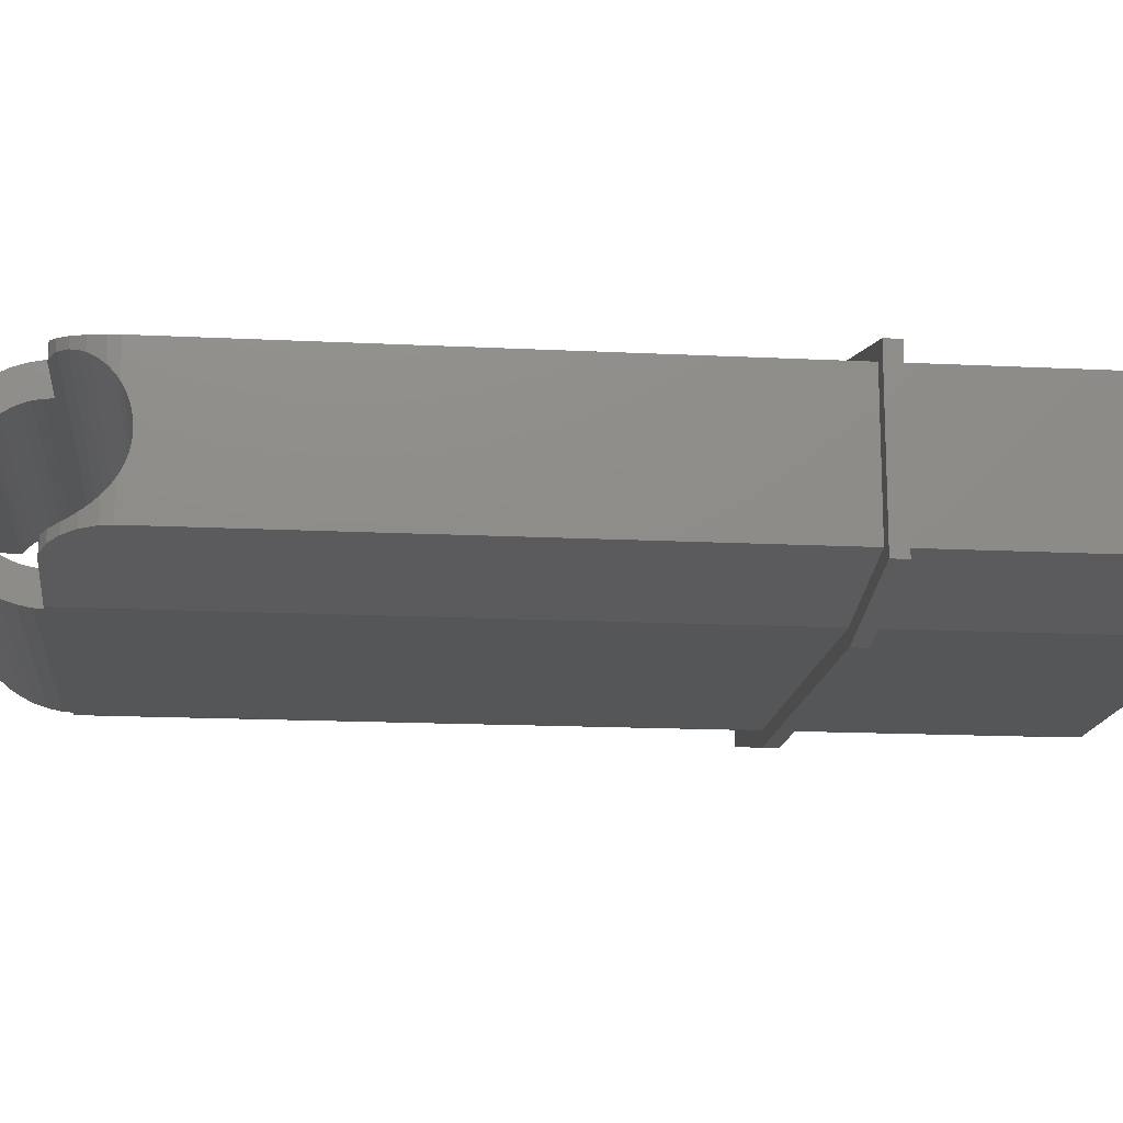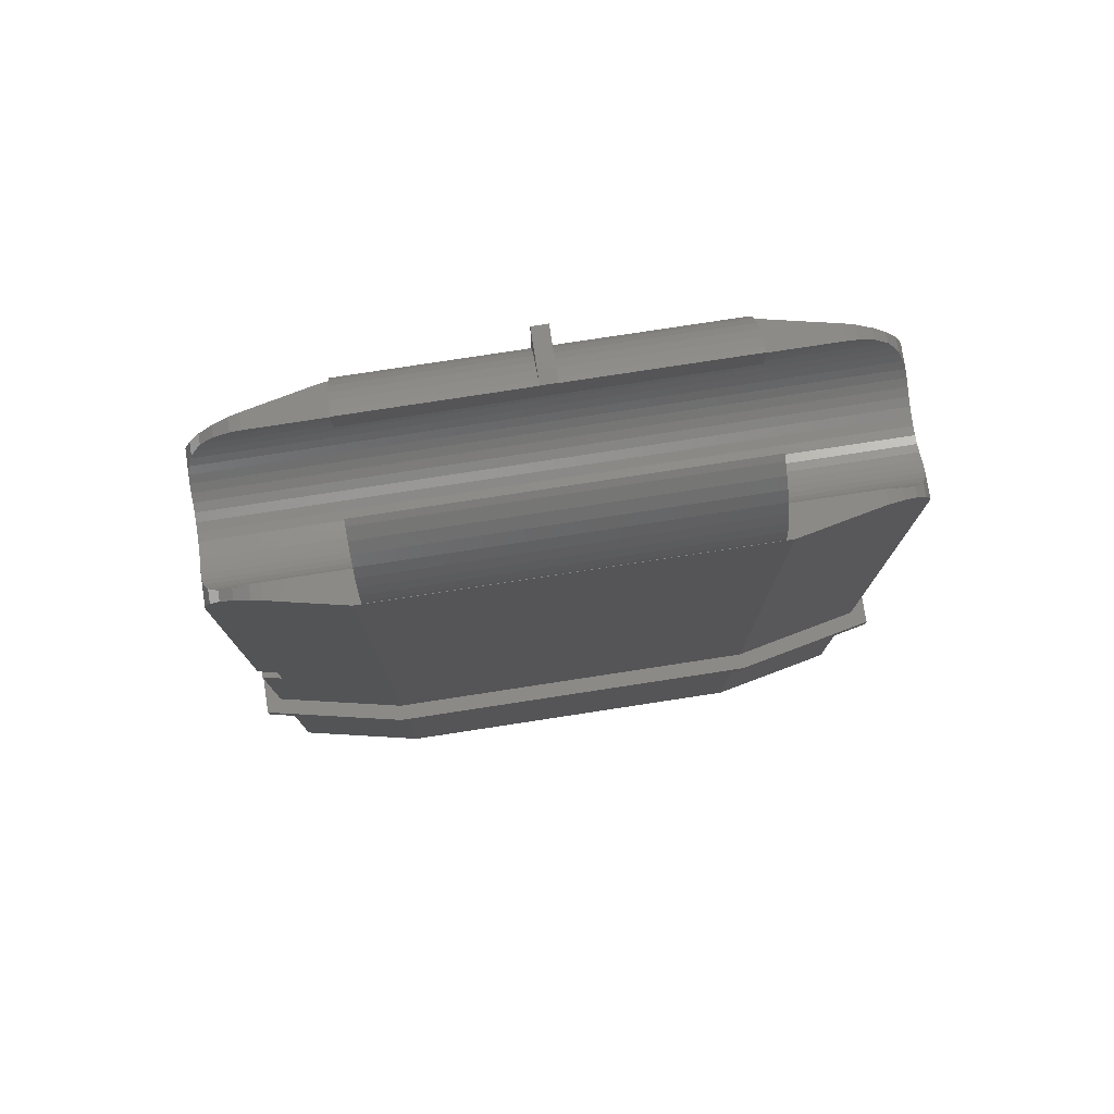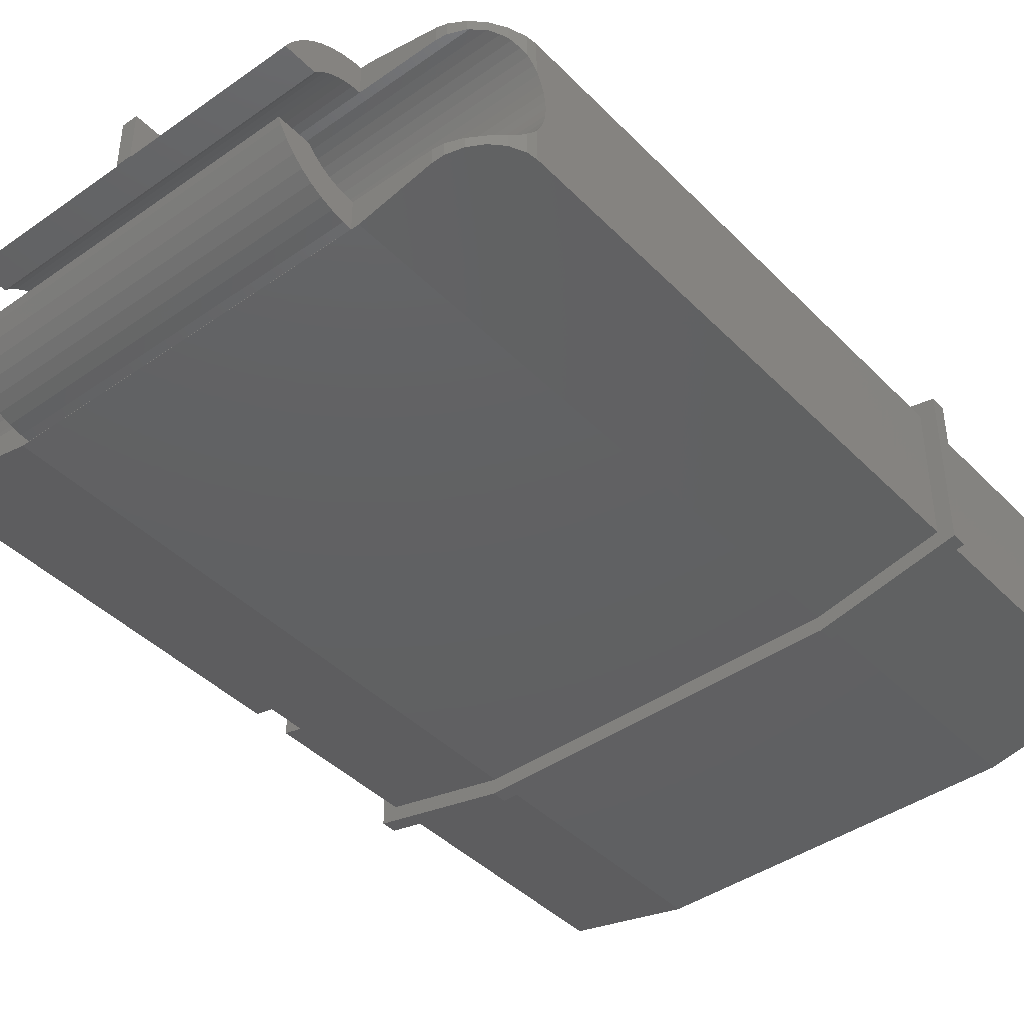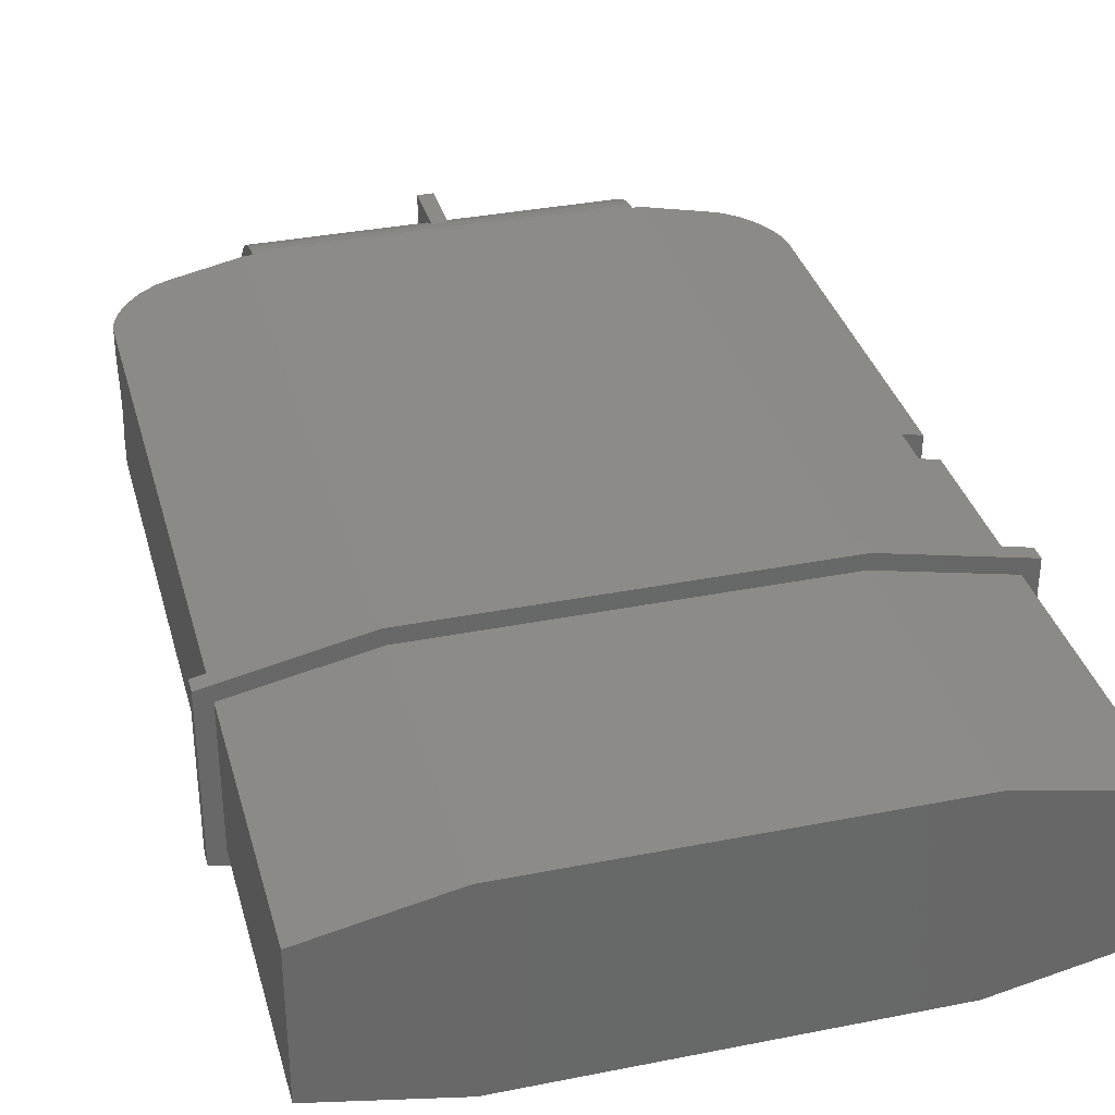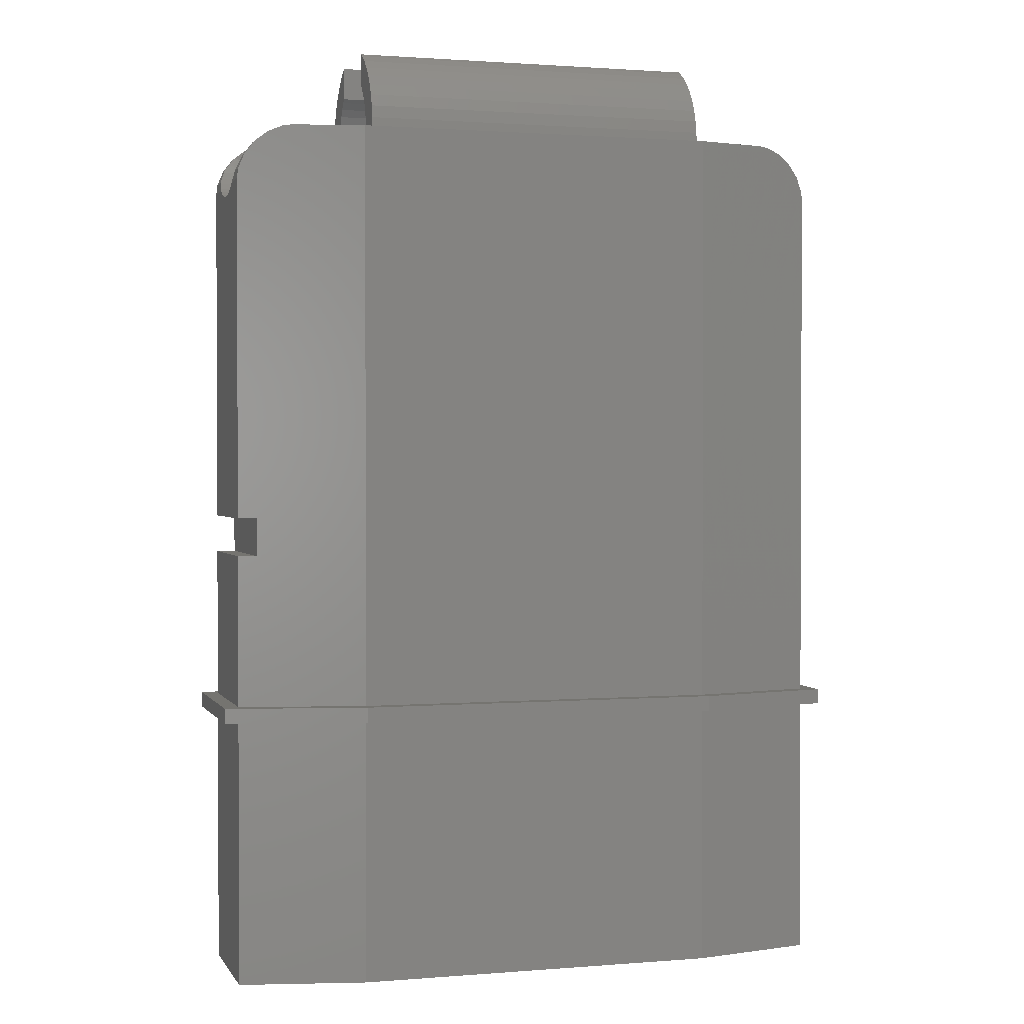
<metadata>
{"format":"stl","ext":"stl","renderer":"f3d","projection":"perspective","resolution":1024,"background":"white","views":[{"elev":-15.4,"azim":83.9,"up":"+Y"},{"elev":78.3,"azim":-8.7,"up":"+Z"},{"elev":-42.3,"azim":40.0,"up":"+Y"},{"elev":34.6,"azim":165.1,"up":"+Y"},{"elev":1.3,"azim":-16.6,"up":"+Z"}]}
</metadata>
<code>
# stl→obj: 246 verts, 488 faces
v 108.5 -9 -68.5
v 92 12.5 -68.5
v 108.5 9 -68.5
v 44 -12.5 -68.5
v 27.5 -9 -68.5
v 27.5 9 -68.5
v 92 -12.5 -68.5
v 44 12.5 -68.5
v 45 -12.39 46.63
v 91 -12.39 46.63
v 45 -12.07 48.24
v 91 -12.07 48.24
v 45 -11.55 49.78
v 91 -11.55 49.78
v 45 -10.83 51.25
v 91 -10.83 51.25
v 45 -9.917 52.61
v 91 -9.917 52.61
v 45 -8.839 53.84
v 91 -8.839 53.84
v 45 -7.61 54.92
v 91 -7.61 54.92
v 45 -6.25 55.83
v 91 -6.25 55.83
v 45 12.07 48.24
v 91 12.39 46.63
v 45 12.39 46.63
v 91 12.07 48.24
v 91 -12.47 45.5
v 45 -12.47 45.5
v 91 12.47 45.5
v 45 12.47 45.5
v 69 6.25 55.83
v 91 6.25 55.83
v 91 7.61 54.92
v 69 7.61 54.92
v 45 6.25 55.83
v 67 7.61 54.92
v 45 7.61 54.92
v 67 6.25 55.83
v 91 8.839 53.84
v 69 8.839 53.84
v 67 8.839 53.84
v 45 8.839 53.84
v 91 9.917 52.61
v 69 9.917 52.61
v 67 9.917 52.61
v 45 9.917 52.61
v 91 10.83 51.25
v 69 10.83 51.25
v 67 10.83 51.25
v 45 10.83 51.25
v 91 11.55 49.78
v 69 11.55 49.78
v 67 11.55 49.78
v 45 11.55 49.78
v 67 12 48.45
v 69 12 48.45
v 67 12 56.3
v 69 12 56.3
v 44 12.5 -31.5
v 44 12.5 45.5
v 92 12.5 -31.5
v 92 12.5 45.5
v 44 -12.5 -31.5
v 92 -12.5 45.5
v 44 -12.5 45.5
v 92 -12.5 -31.5
v 108.5 9 -31.5
v 110.5 10.62 -31.5
v 92.21 14.5 -31.5
v 43.79 14.5 -31.5
v 27.5 9 -31.5
v 25.5 10.62 -31.5
v 25.5 -10.62 -31.5
v 27.5 -9 -31.5
v 43.79 -14.5 -31.5
v 92.21 -14.5 -31.5
v 110.5 -10.62 -31.5
v 108.5 -9 -31.5
v 110.5 10.62 -33.5
v 92.21 14.5 -33.5
v 43.79 14.5 -33.5
v 25.5 10.62 -33.5
v 25.5 -10.62 -33.5
v 43.79 -14.5 -33.5
v 92.21 -14.5 -33.5
v 110.5 -10.62 -33.5
v 108.5 9 -33.5
v 92 12.5 -33.5
v 44 12.5 -33.5
v 27.5 9 -33.5
v 27.5 -9 -33.5
v 44 -12.5 -33.5
v 92 -12.5 -33.5
v 108.5 -9 -33.5
v 27.5 9 -11.5
v 27.5 -9 -11.5
v 30 -9.53 -6.5
v 27.5 9 -6.5
v 30 9.53 -6.5
v 27.5 -9 -6.5
v 30 -9.53 -11.5
v 30 9.53 -11.5
v 45 8.427 46.61
v 91 8.5 45.5
v 91 8.427 46.61
v 45 8.5 45.5
v 45 8.21 47.7
v 91 8.21 47.7
v 45 7.853 48.75
v 91 7.853 48.75
v 45 7.361 49.75
v 91 7.361 49.75
v 45 6.744 50.67
v 91 6.744 50.67
v 45 6.01 51.51
v 91 6.01 51.51
v 45 -6.744 50.67
v 91 -6.01 51.51
v 91 -6.744 50.67
v 45 -6.01 51.51
v 45 -7.361 49.75
v 91 -7.361 49.75
v 45 -7.853 48.75
v 91 -7.853 48.75
v 45 -8.21 47.7
v 91 -8.21 47.7
v 45 -8.427 46.61
v 91 -8.427 46.61
v 45 -8.5 45.5
v 91 -8.5 45.5
v 108.5 -4.25 38.14
v 108.5 -3.253 37.65
v 27.5 -3.253 37.65
v 27.5 -4.25 38.14
v 108.5 -2.2 37.29
v 27.5 -2.2 37.29
v 108.5 -1.109 37.07
v 27.5 -1.109 37.07
v 27.5 0 37
v 108.5 2.665e-15 37
v 108.5 1.109 37.07
v 27.5 1.109 37.07
v 108.5 2.2 37.29
v 27.5 2.2 37.29
v 108.5 3.253 37.65
v 27.5 3.253 37.65
v 108.5 4.25 38.14
v 27.5 4.25 38.14
v 45 -5.5 56.2
v 91 -5.5 56.2
v 69 5.5 56.2
v 91 5.5 56.2
v 67 5.5 56.2
v 45 5.5 56.2
v 69 5.5 56.3
v 67 5.5 56.3
v 91 5.5 51.96
v 91 -5.5 51.96
v 45 -5.5 51.96
v 45 5.5 51.96
v 28.33 -7.361 41.25
v 108.1 -6.744 40.33
v 27.94 -6.744 40.33
v 107.7 -7.361 41.25
v 108.3 -6.169 39.67
v 108.4 -6.01 39.49
v 27.65 -6.01 39.49
v 27.67 -6.169 39.67
v 108.4 -5.174 38.76
v 27.55 -5.174 38.76
v 108.5 -4.58 38.36
v 27.5 -4.58 38.36
v 108.5 4.58 38.36
v 108.4 5.174 38.76
v 27.55 5.174 38.76
v 27.5 4.58 38.36
v 108.4 6.01 39.49
v 27.65 6.01 39.49
v 108.3 6.169 39.67
v 108.1 6.744 40.33
v 27.94 6.744 40.33
v 27.67 6.169 39.67
v 107.7 7.361 41.25
v 28.33 7.361 41.25
v 108.5 9 38.36
v 101.4 10.51 45.5
v 108.3 9.037 39.67
v 107.5 9.206 41.6
v 106.3 9.476 43.26
v 102.7 10.24 45.33
v 104.6 9.827 44.53
v 108.5 -9 38.36
v 101.4 -10.51 45.5
v 108.3 -9.037 39.67
v 107.5 -9.206 41.6
v 106.3 -9.476 43.26
v 102.7 -10.24 45.33
v 104.6 -9.827 44.53
v 34.64 10.51 45.5
v 28.47 9.206 41.6
v 29.74 9.476 43.26
v 31.4 9.827 44.53
v 27.67 9.037 39.67
v 33.33 10.24 45.33
v 27.5 9 38.36
v 34.64 -10.51 45.5
v 31.4 -9.827 44.53
v 29.74 -9.476 43.26
v 28.47 -9.206 41.6
v 27.67 -9.037 39.67
v 33.33 -10.24 45.33
v 27.5 -9 38.36
v 101.4 8.5 45.5
v 34.64 8.5 45.5
v 101.4 -8.5 45.5
v 34.64 -8.5 45.5
v 102.7 -8.489 45.33
v 104.6 -8.436 44.53
v 31.4 -8.436 44.53
v 33.33 -8.489 45.33
v 104.8 -8.427 44.39
v 31.22 -8.427 44.39
v 29.8 -8.21 43.3
v 106.2 -8.21 43.3
v 28.97 -7.853 42.25
v 29.74 -8.196 43.26
v 106.3 -8.196 43.26
v 107 -7.853 42.25
v 28.47 -7.534 41.6
v 107.5 -7.534 41.6
v 28.97 7.853 42.25
v 28.47 7.534 41.6
v 107.5 7.534 41.6
v 107 7.853 42.25
v 106.3 8.196 43.26
v 106.2 8.21 43.3
v 29.8 8.21 43.3
v 29.74 8.196 43.26
v 104.8 8.427 44.39
v 31.22 8.427 44.39
v 104.6 8.436 44.53
v 102.7 8.489 45.33
v 31.4 8.436 44.53
v 33.33 8.489 45.33
f 1 2 3
f 4 5 6
f 7 2 1
f 7 8 2
f 4 8 7
f 4 6 8
f 9 10 11
f 10 12 11
f 11 12 13
f 12 14 13
f 13 14 15
f 14 16 15
f 15 16 17
f 16 18 17
f 17 18 19
f 18 20 19
f 19 20 21
f 20 22 21
f 21 22 23
f 22 24 23
f 25 26 27
f 28 26 25
f 29 10 9
f 30 29 9
f 27 26 31
f 27 31 32
f 33 34 35
f 33 35 36
f 37 38 39
f 37 40 38
f 36 35 41
f 36 41 42
f 39 43 44
f 39 38 43
f 42 41 45
f 42 45 46
f 44 47 48
f 44 43 47
f 46 45 49
f 46 49 50
f 48 51 52
f 48 47 51
f 50 49 53
f 50 53 54
f 52 55 56
f 52 51 55
f 56 55 25
f 54 53 28
f 55 57 25
f 57 28 25
f 57 58 28
f 54 28 58
f 57 59 60
f 57 60 58
f 61 62 63
f 63 62 64
f 65 66 67
f 65 68 66
f 69 70 71
f 69 71 63
f 61 63 72
f 63 71 72
f 73 61 72
f 73 72 74
f 75 76 74
f 76 73 74
f 77 65 76
f 77 76 75
f 77 78 65
f 78 68 65
f 78 79 80
f 78 80 68
f 79 70 80
f 80 70 69
f 81 82 70
f 70 82 71
f 83 72 82
f 82 72 71
f 84 74 83
f 74 72 83
f 85 75 84
f 75 74 84
f 86 77 85
f 77 75 85
f 86 87 77
f 87 78 77
f 87 88 78
f 78 88 79
f 88 81 79
f 79 81 70
f 89 90 82
f 89 82 81
f 91 83 90
f 90 83 82
f 92 84 83
f 92 83 91
f 85 84 93
f 93 84 92
f 86 85 93
f 86 93 94
f 86 94 87
f 87 94 95
f 87 95 96
f 87 96 88
f 88 96 81
f 96 89 81
f 3 2 89
f 89 2 90
f 8 91 2
f 2 91 90
f 6 92 8
f 92 91 8
f 5 93 6
f 93 92 6
f 4 94 5
f 94 93 5
f 4 7 94
f 7 95 94
f 7 1 95
f 95 1 96
f 1 3 96
f 96 3 89
f 76 97 73
f 76 98 97
f 99 100 101
f 99 102 100
f 103 101 104
f 103 99 101
f 103 104 98
f 98 104 97
f 105 106 107
f 105 108 106
f 109 107 110
f 109 105 107
f 111 110 112
f 111 109 110
f 113 112 114
f 113 111 112
f 115 114 116
f 115 113 114
f 117 116 118
f 117 115 116
f 119 120 121
f 119 122 120
f 123 121 124
f 123 119 121
f 125 124 126
f 125 123 124
f 127 126 128
f 127 125 126
f 129 128 130
f 129 127 128
f 131 130 132
f 131 129 130
f 133 134 135
f 136 133 135
f 134 137 138
f 135 134 138
f 137 139 140
f 138 137 140
f 140 139 141
f 139 142 141
f 142 143 144
f 141 142 144
f 143 145 146
f 144 143 146
f 145 147 148
f 146 145 148
f 147 149 150
f 148 147 150
f 23 24 151
f 24 152 151
f 153 34 33
f 153 154 34
f 155 40 37
f 156 155 37
f 153 33 157
f 157 33 60
f 33 36 60
f 36 42 60
f 42 46 60
f 46 50 60
f 50 54 60
f 54 58 60
f 157 60 59
f 158 157 59
f 155 158 40
f 158 59 40
f 40 59 38
f 38 59 43
f 43 59 47
f 47 59 51
f 55 59 57
f 51 59 55
f 106 31 26
f 106 26 28
f 106 28 53
f 106 53 49
f 159 34 154
f 159 35 34
f 159 41 35
f 159 45 41
f 159 49 45
f 107 106 49
f 110 107 49
f 112 110 49
f 114 112 49
f 116 114 49
f 159 118 49
f 118 116 49
f 29 132 10
f 10 132 12
f 12 132 14
f 14 132 16
f 24 160 152
f 22 160 24
f 20 160 22
f 18 160 20
f 16 160 18
f 16 132 130
f 16 130 128
f 16 128 126
f 16 126 124
f 16 124 121
f 16 121 120
f 16 120 160
f 30 9 131
f 9 11 131
f 11 13 131
f 13 15 131
f 23 151 161
f 21 23 161
f 19 21 161
f 17 19 161
f 15 17 161
f 15 129 131
f 15 127 129
f 15 125 127
f 15 123 125
f 15 119 123
f 15 161 122
f 15 122 119
f 108 27 32
f 108 25 27
f 108 56 25
f 108 52 56
f 162 156 37
f 162 37 39
f 162 39 44
f 162 44 48
f 162 48 52
f 105 52 108
f 109 52 105
f 111 52 109
f 113 52 111
f 115 52 113
f 117 52 115
f 162 52 117
f 162 117 118
f 162 118 159
f 122 160 120
f 122 161 160
f 161 151 152
f 161 152 160
f 159 154 153
f 162 159 153
f 153 157 158
f 155 153 158
f 162 153 155
f 162 155 156
f 163 164 165
f 163 166 164
f 164 167 168
f 165 169 170
f 165 164 169
f 164 168 169
f 169 171 172
f 169 168 171
f 171 173 133
f 172 136 174
f 172 171 133
f 172 133 136
f 149 175 176
f 150 177 178
f 149 176 177
f 150 149 177
f 176 179 180
f 177 176 180
f 179 181 182
f 180 183 184
f 180 182 183
f 180 179 182
f 182 185 186
f 183 182 186
f 69 63 187
f 187 63 64
f 187 64 188
f 187 188 189
f 189 188 190
f 190 188 191
f 191 188 192
f 191 192 193
f 68 80 194
f 68 194 66
f 66 194 195
f 195 194 196
f 195 196 197
f 195 197 198
f 199 198 200
f 195 198 199
f 73 97 61
f 201 62 61
f 202 203 204
f 205 202 204
f 205 204 206
f 205 206 201
f 205 201 61
f 97 104 61
f 104 101 61
f 100 207 101
f 207 61 101
f 207 205 61
f 65 98 76
f 65 67 208
f 209 210 211
f 209 211 212
f 213 209 212
f 208 213 212
f 65 208 212
f 65 103 98
f 65 99 103
f 99 214 102
f 65 212 214
f 65 214 99
f 215 188 64
f 106 215 64
f 216 62 201
f 216 108 62
f 108 32 62
f 32 64 62
f 32 31 64
f 106 64 31
f 66 195 217
f 66 217 132
f 67 218 208
f 67 131 218
f 66 132 29
f 67 66 29
f 67 29 30
f 67 30 131
f 80 69 187
f 80 173 194
f 80 187 175
f 80 133 173
f 80 134 133
f 80 137 134
f 80 139 137
f 80 142 139
f 80 143 142
f 80 145 143
f 80 147 145
f 80 175 149
f 80 149 147
f 102 214 100
f 178 207 100
f 214 174 100
f 150 178 100
f 148 150 100
f 146 148 100
f 144 146 100
f 141 144 100
f 140 141 100
f 138 140 100
f 135 138 100
f 174 136 100
f 136 135 100
f 217 219 220
f 218 221 222
f 217 220 223
f 218 224 221
f 218 131 224
f 131 223 224
f 131 132 223
f 132 217 223
f 224 223 225
f 223 226 225
f 225 227 228
f 226 229 230
f 225 230 227
f 225 226 230
f 227 163 231
f 230 232 166
f 227 230 163
f 230 166 163
f 186 233 234
f 185 235 236
f 186 236 233
f 186 185 236
f 236 237 238
f 233 239 240
f 233 236 238
f 233 238 239
f 239 238 241
f 239 241 242
f 243 244 215
f 245 216 246
f 241 243 215
f 242 216 245
f 242 108 216
f 242 241 108
f 241 215 106
f 241 106 108
f 216 201 206
f 246 216 206
f 208 218 213
f 213 218 222
f 246 206 204
f 245 246 204
f 213 222 209
f 209 222 221
f 245 204 203
f 242 245 203
f 240 239 203
f 239 242 203
f 209 221 210
f 210 221 224
f 210 224 225
f 210 225 228
f 240 203 202
f 234 233 202
f 233 240 202
f 210 228 211
f 211 228 227
f 211 227 231
f 211 231 212
f 212 165 170
f 212 231 163
f 212 163 165
f 234 202 205
f 184 183 205
f 183 186 205
f 186 234 205
f 212 170 214
f 214 172 174
f 214 170 169
f 214 169 172
f 184 205 207
f 178 177 207
f 177 180 207
f 180 184 207
f 215 192 188
f 244 192 215
f 195 199 217
f 199 219 217
f 244 193 192
f 243 193 244
f 199 200 219
f 200 220 219
f 243 191 193
f 241 191 243
f 238 191 241
f 237 191 238
f 200 198 220
f 198 223 220
f 198 229 226
f 198 226 223
f 237 190 191
f 236 190 237
f 235 190 236
f 198 197 229
f 197 232 230
f 197 230 229
f 197 196 232
f 196 167 164
f 196 164 166
f 196 166 232
f 235 189 190
f 181 189 182
f 185 189 235
f 182 189 185
f 196 194 167
f 194 173 171
f 194 171 168
f 194 168 167
f 181 187 189
f 175 187 176
f 179 187 181
f 176 187 179

</code>
